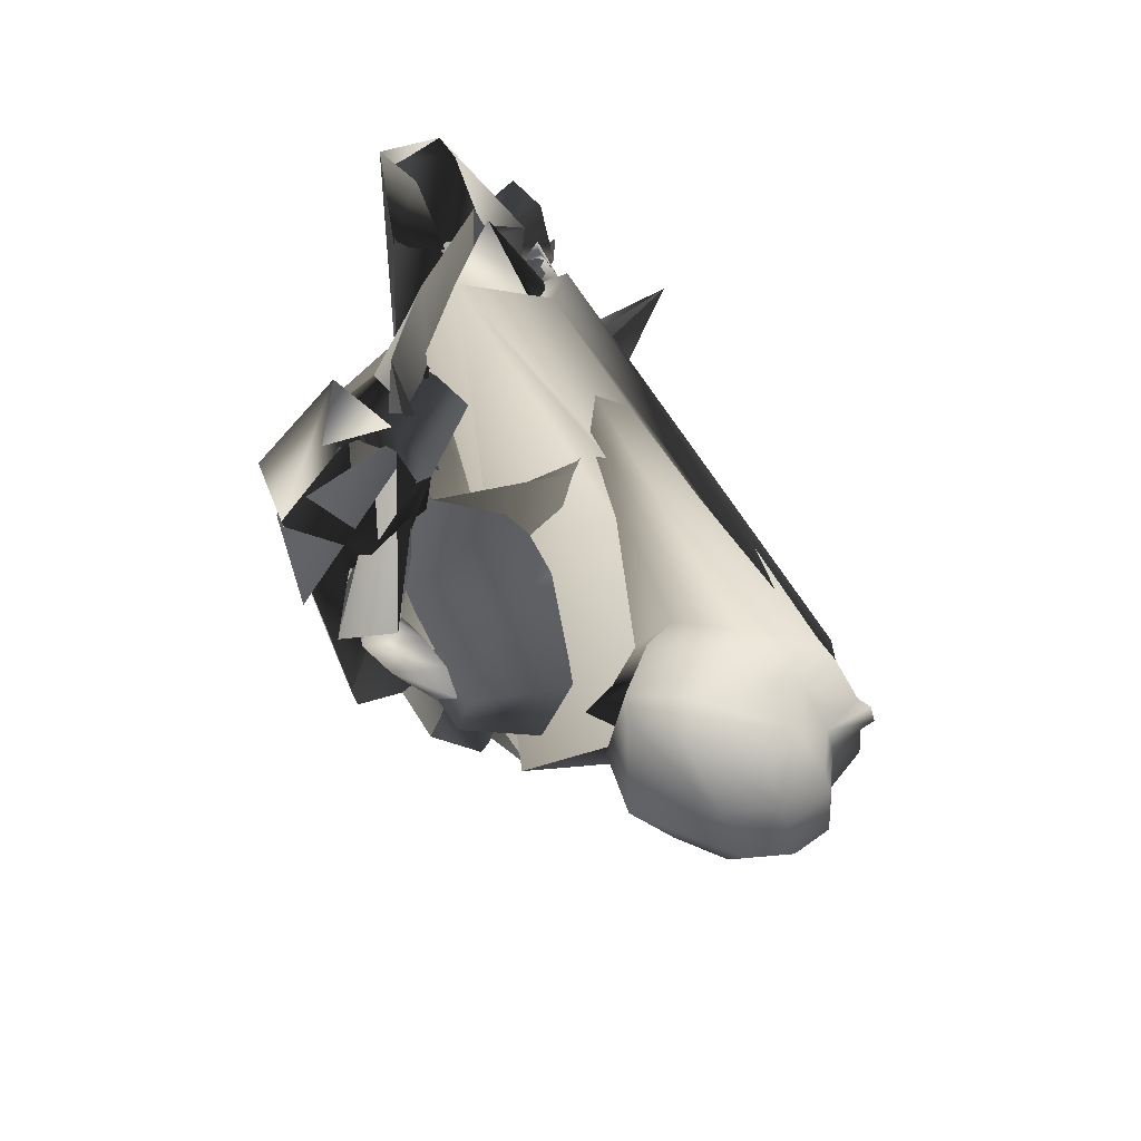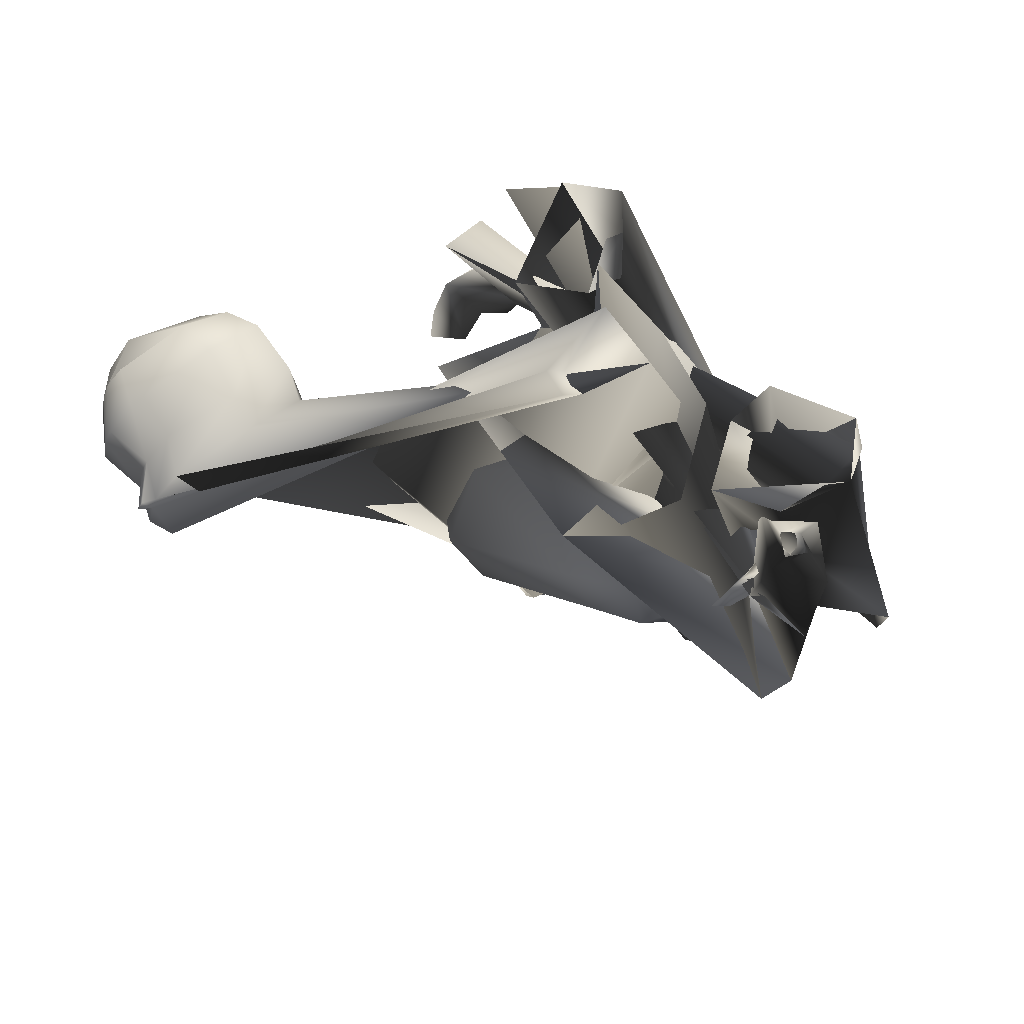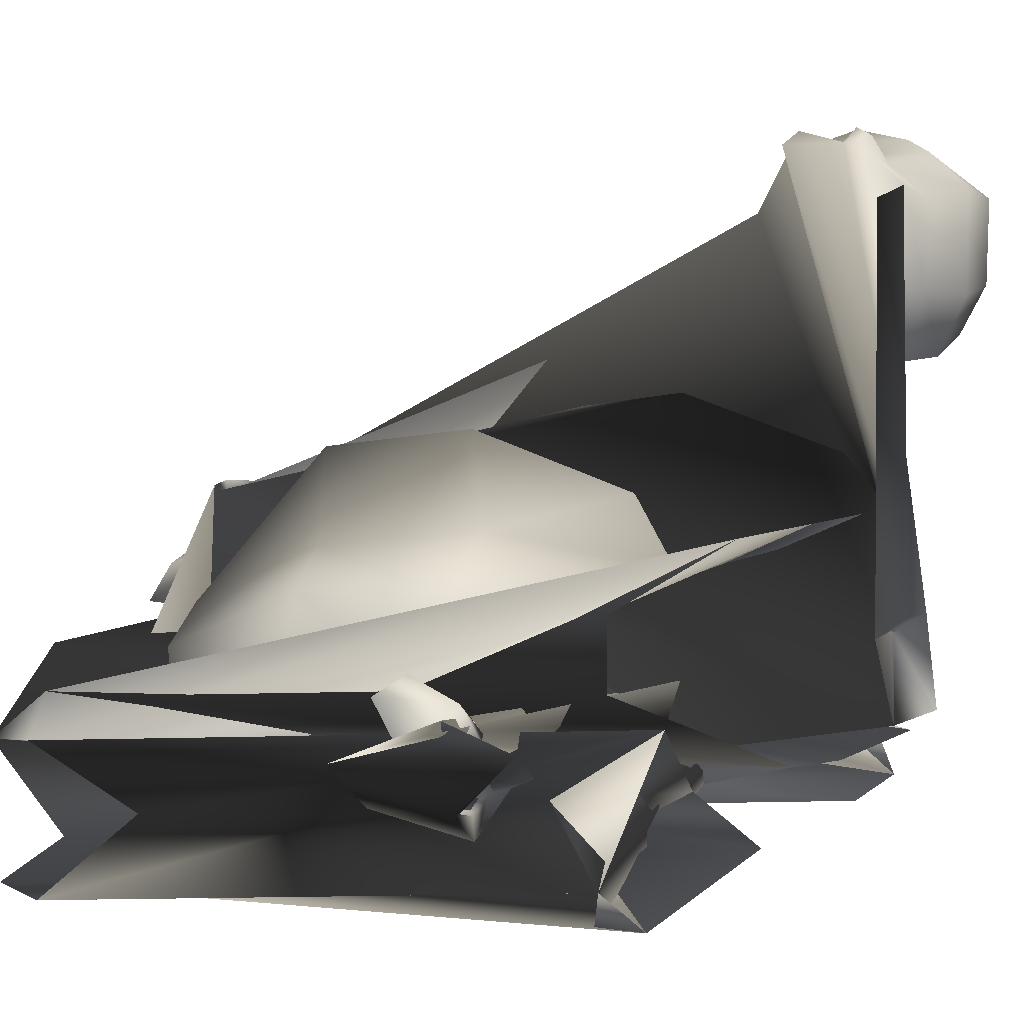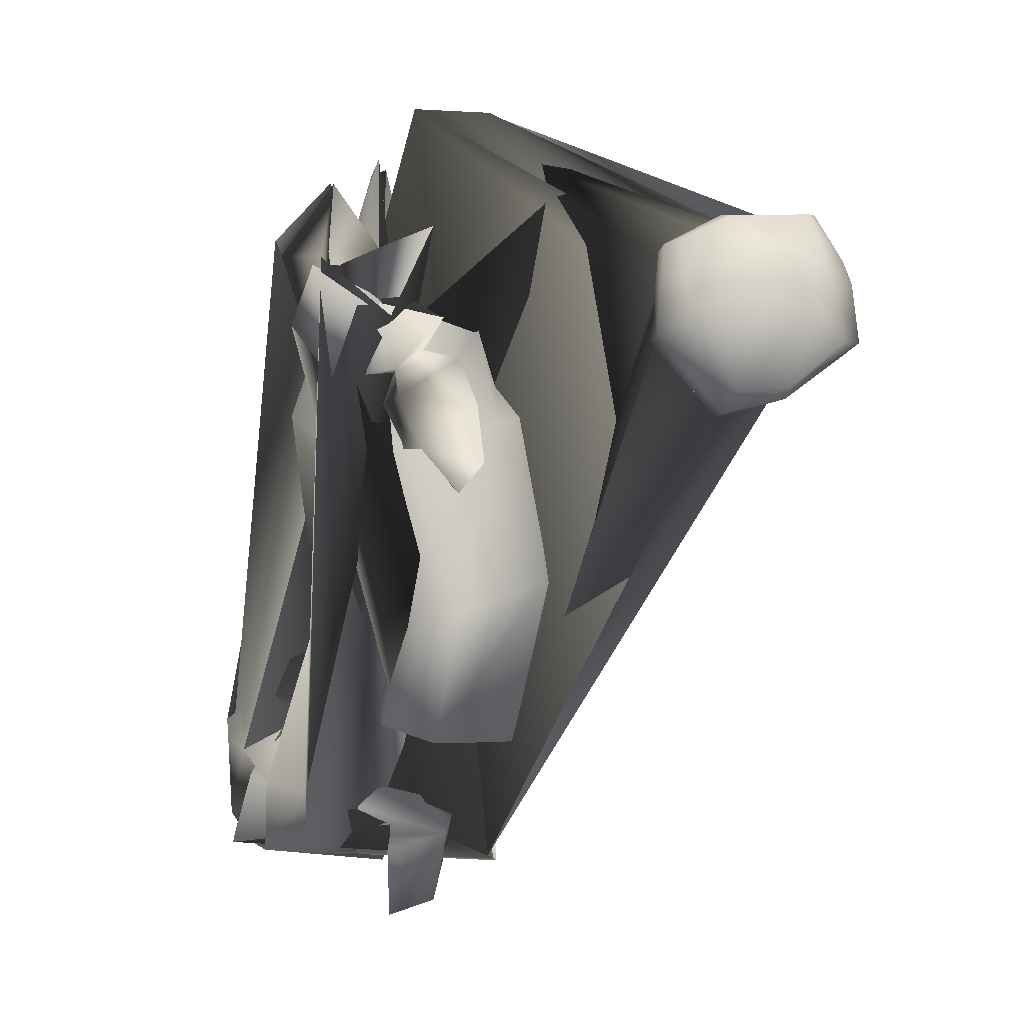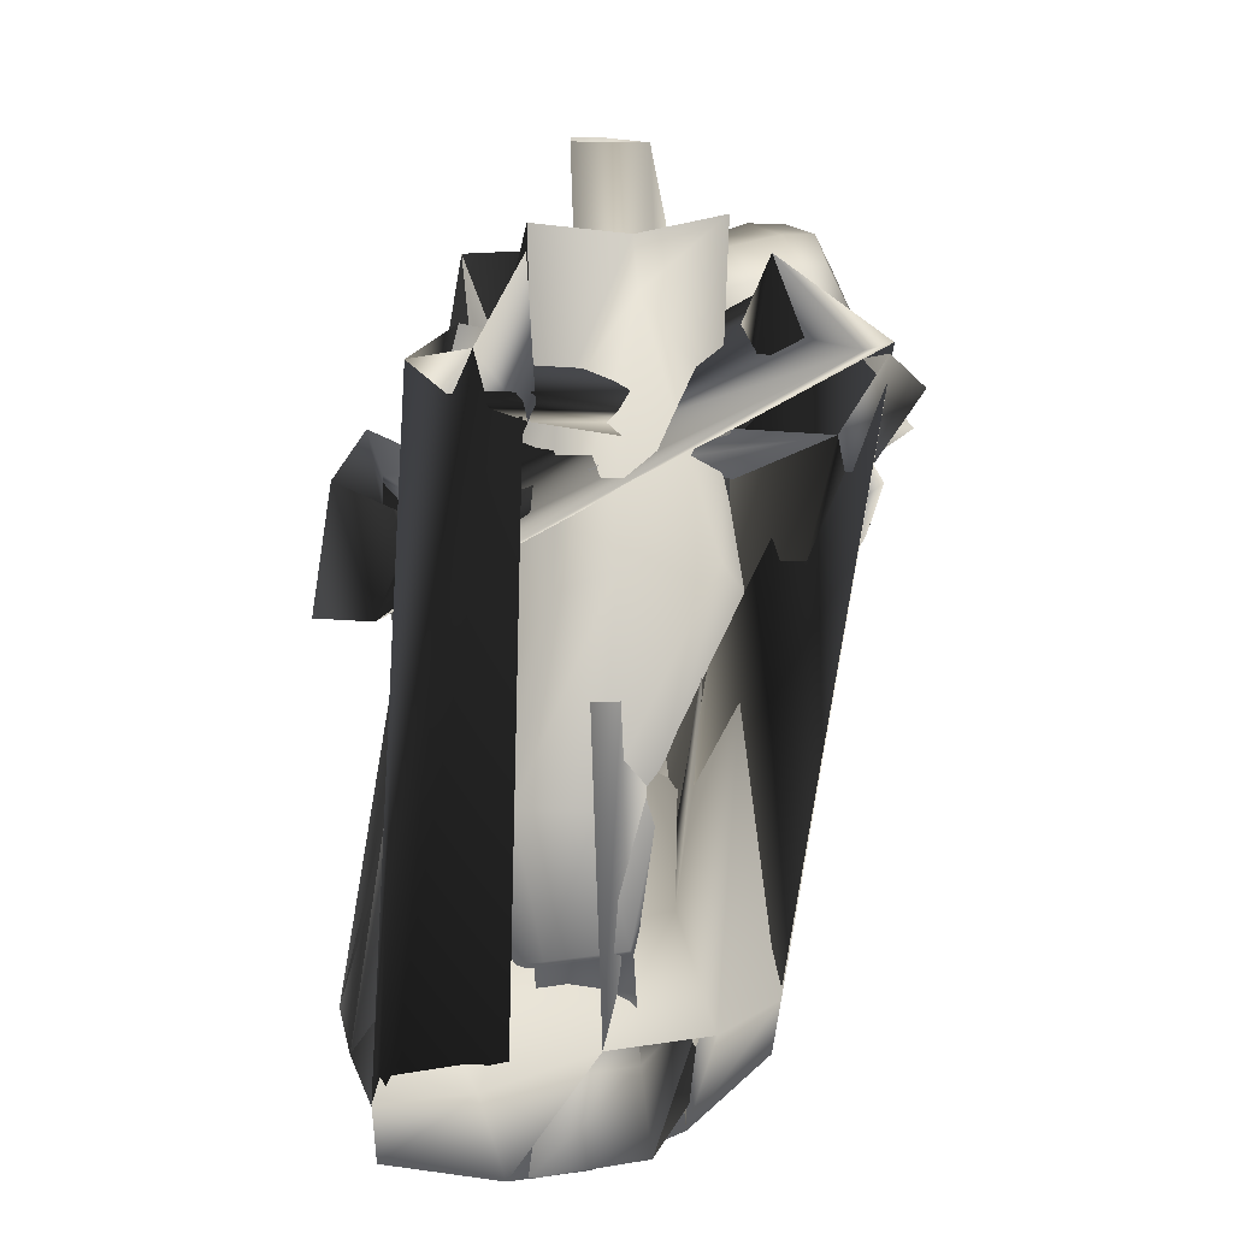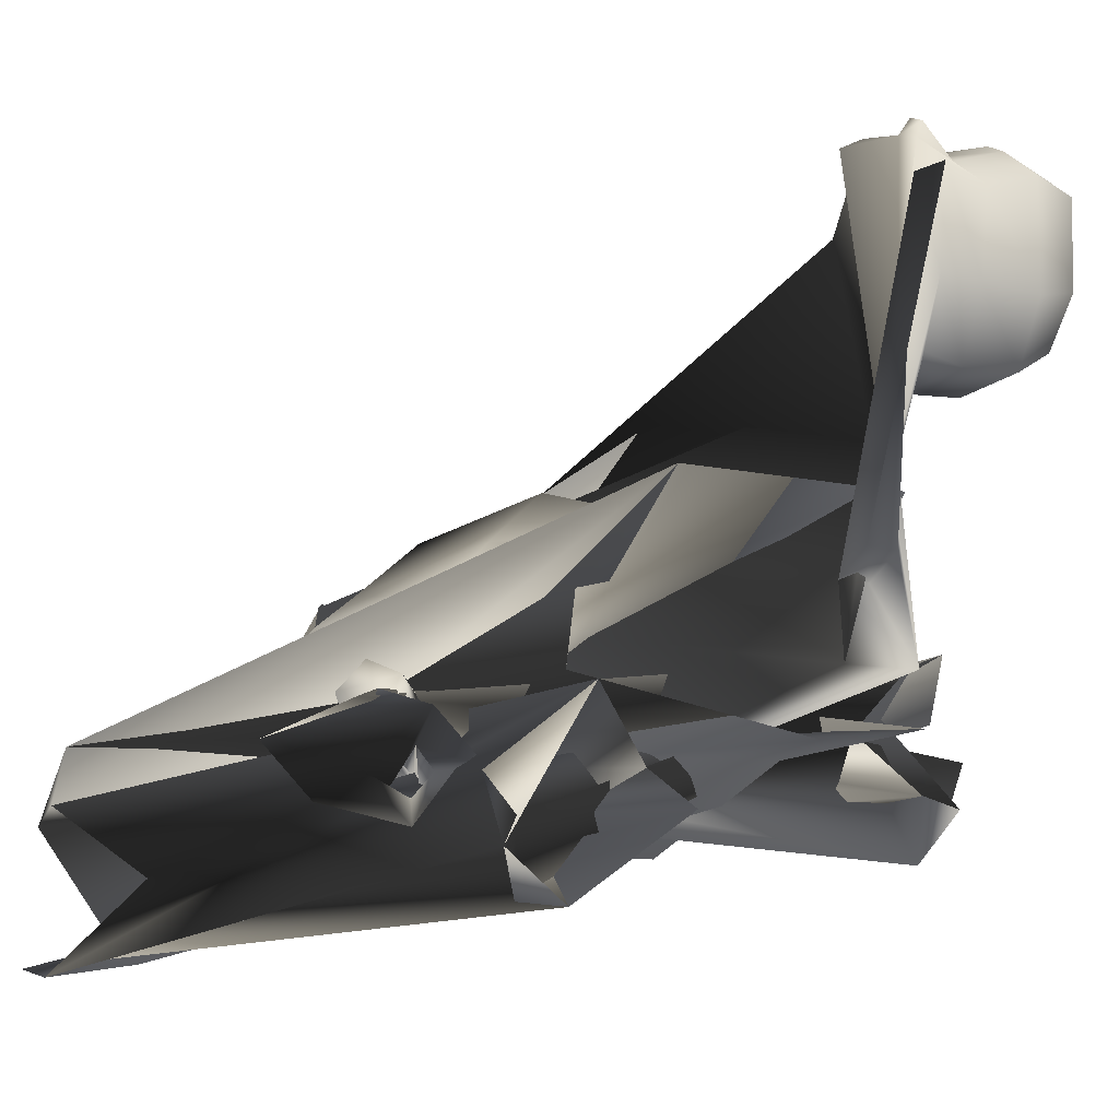
<metadata>
{"format":"obj","ext":"obj","renderer":"f3d","projection":"perspective","resolution":1024,"background":"white","views":[{"elev":62.1,"azim":-69.3,"up":"+Y"},{"elev":72.5,"azim":52.7,"up":"+Y"},{"elev":11.0,"azim":129.3,"up":"+Z"},{"elev":5.5,"azim":-93.0,"up":"+Y"},{"elev":15.2,"azim":162.2,"up":"+Y"},{"elev":-4.6,"azim":145.1,"up":"+Z"}]}
</metadata>
<code>
o T1L1M001_9
v -0.1191 0.764 0.2024
v -0.1455 0.7821 0.1263
v 0.1221 0.7641 0.2023
v 0.1455 0.7822 0.1262
v -0.08988 0.7917 0.04763
v 0.09176 0.7918 0.04757
v -0.05665 0.6417 -0.04871
v 0.05566 0.6412 -0.04587
v 0.001988 0.7567 0.2258
v -0.07928 0.6457 0.2846
v -0.1646 0.638 0.2266
v -0.1868 0.6073 0.1042
v -0.1158 0.5802 0.02694
v -0.2002 0.3894 0.1755
v -0.1484 0.3626 0.09912
v -0.04455 0.3573 0.09682
v 0.1658 0.5937 0.2035
v 0.09104 0.5729 0.2593
v 0.1834 0.6126 0.07875
v 0.1114 0.6114 -0.002201
v 0.2149 0.3856 0.06233
v 0.06909 0.3752 -0.02332
v 0.162 0.3857 -0.01796
v -0.08205 0.4137 0.3309
v -0.1572 0.4234 0.2905
v -0.06163 0.2048 0.2911
v -0.1357 0.2049 0.2486
v -0.1696 0.2101 0.1419
v -0.0265 0.2095 0.2366
v -0.1209 0.2255 0.07155
v -0.01676 0.2366 0.06758
v -0.1258 0.2018 0.2167
v -0.1176 0.2168 0.097
v -0.003816 0.2275 0.104
v 0.1714 0.3763 0.1823
v 0.1085 0.3502 0.2176
v 0.1713 0.1739 0.08727
v 0.1083 0.1561 0.1258
v 0.06676 0.1706 0.0736
v 0.1998 0.2095 -0.01475
v 0.05305 0.2369 -0.08144
v 0.1471 0.2361 -0.07968
v 0.1656 0.179 0.05163
v 0.1518 0.2221 -0.06055
v 0.03875 0.2192 -0.05011
v -0.02662 0.1083 0.1783
v -0.1367 0.07973 0.1571
v 0.01091 0.01404 0.1363
v -0.07819 -0.02851 0.1414
v -0.13 0.05511 0.07833
v 0.01126 0.1405 0.09187
v 0.03485 -0.0005302 0.09119
v -0.08692 -0.04625 0.08031
v 0.0528 0.1217 -0.1174
v 0.161 0.1205 -0.1157
v 0.04825 0.02566 -0.1433
v 0.1848 0.02488 -0.1456
v -0.1186 0.03964 0.2225
v -0.02892 0.05081 0.2311
v -0.07385 0.02498 0.228
v -0.1186 0.03964 0.2225
v -0.02892 0.05081 0.2311
v -0.07385 0.02498 0.228
v -0.1307 0.04724 0.215
v -0.01786 0.06129 0.2259
v -0.07113 0.02979 0.2142
v 0.09863 0.1498 -0.1298
v 0.1092 0.01273 -0.1231
v -0.04271 0.131 -0.08893
v -0.03253 0.2345 0.02079
v -0.006737 0.02752 -0.09429
v 0.2418 0.1377 -0.1628
v 0.211 0.03162 -0.1567
v 0.3033 0.01848 -0.01984
v 0.1655 -0.026 0.05993
v -0.03415 0.1149 0.1101
v -0.0009693 0.1444 0.1605
v 0.3351 0.1507 0.06422
v 0.3376 0.1219 0.003641
v -0.01301 0.01252 0.07078
v -0.1382 0.1367 -0.0317
v -0.1279 0.07317 -0.03176
v 0.3537 0.1459 -0.1726
v 0.3484 0.07789 -0.1671
v 0.2857 0.2405 -0.07038
v 0.1289 0.2376 -0.02547
v 0.09863 0.1498 -0.1298
v -0.1354 0.9267 0.2921
v 0.1251 0.9241 0.3023
v -0.1058 0.9858 0.07205
v 0.1128 0.9836 0.08058
v -0.003714 0.9254 0.2973
v 0.004113 0.9132 0.04357
v 0.003978 0.9701 0.06125
v -0.1768 0.8957 0.1428
v -0.1309 0.9514 0.01247
v -0.1193 0.8685 0.07105
v -0.2657 0.8534 -0.0003537
v -0.2311 0.7795 0.08712
v -0.2086 0.8561 -0.05315
v 0.178 0.8779 0.114
v 0.1214 0.8721 0.03702
v 0.1365 0.9656 0.0006658
v 0.2708 0.8683 -0.03052
v 0.2327 0.7774 0.03545
v 0.2149 0.8851 -0.08292
v 0.3057 0.6824 0.1016
v 0.2983 0.5931 0.007344
v 0.224 0.684 0.03865
v 0.2794 0.6761 0.1098
v 0.3519 0.5864 0.06448
v -0.09018 0.6653 0.02015
v 0.03688 0.633 0.03082
v 0.06886 0.7353 0.0112
v -0.07968 0.8044 -0.007908
v 0.06443 0.7758 0.0833
v -0.04951 0.7958 0.08729
v 0.01886 0.6615 0.0848
v -0.07288 0.6904 0.06305
v -0.2324 0.6977 0.01039
v -0.325 0.793 0.0455
v -0.1859 0.7668 -0.04246
v -0.2559 0.8436 -0.01152
v 0.1387 0.8167 -0.03715
v 0.2551 0.8642 -0.004912
v 0.1597 0.83 0.06179
v 0.142 0.7962 -0.01926
v 0.2409 0.8407 -0.07913
v 0.2848 0.7052 0.02
v 0.2579 0.6987 0.009916
v 0.2408 0.712 0.0346
v 0.2754 0.7346 0.05678
v 0.204 0.7395 0.03993
v 0.3339 0.7365 0.03556
v 0.2831 0.776 0.09204
v 0.2589 0.7031 -0.01564
v 0.2702 0.6687 0.009256
v 0.2973 0.6797 0.0347
v 0.2325 0.673 0.01242
v 0.2693 0.7207 0.09245
v 0.2649 0.6164 0.03544
v 0.2745 0.6194 0.06135
v 0.2433 0.6318 0.05858
v 0.2425 0.6279 0.01846
v 0.2566 0.6811 0.1235
v 0.2567 0.562 0.1102
v 0.2454 0.569 0.0966
v 0.2484 0.6044 0.1402
v 0.2336 0.6656 0.02863
v 0.2394 0.6474 0.04663
v 0.2583 0.7013 0.1095
v 0.259 0.7143 0.09828
v 0.244 0.7121 0.09807
v 0.2182 0.6675 0.03399
v 0.2244 0.647 0.04769
v 0.2428 0.697 0.1115
v 0.1581 0.4923 -0.1668
v 0.1553 0.502 -0.1766
v 0.1635 0.5004 -0.1795
v 0.1662 0.4906 -0.1696
v 0.2589 0.7474 0.1494
v 0.2601 0.7253 0.148
v 0.2758 0.7265 0.1421
v 0.2763 0.7443 0.136
v -0.3134 0.7778 0.1528
v -0.2037 0.7463 0.1214
v -0.3286 0.7413 0.08396
v -0.2428 0.7044 0.05486
v -0.2646 0.5636 0.1628
v -0.287 0.5941 0.2048
v -0.2815 0.5549 0.1723
v -0.2779 0.7127 0.09274
v -0.2537 0.7072 0.09037
v -0.2657 0.6671 0.07663
v -0.3003 0.6794 0.09608
v -0.2509 0.7151 0.1177
v -0.2791 0.7367 0.1257
v -0.2884 0.7264 0.1725
v -0.2291 0.6675 0.08972
v -0.2453 0.6091 0.1022
v -0.2654 0.6112 0.1047
v -0.2646 0.6165 0.1331
v -0.2919 0.6123 0.1244
v -0.2874 0.6692 0.1958
v -0.3945 0.7492 0.6427
v -0.3946 0.8105 0.6295
v -0.4228 0.853 0.5632
v -0.4041 0.6933 0.5743
v -0.1997 0.8703 0.6089
v -0.2206 0.7358 0.6575
v -0.3747 0.9041 0.5983
v -0.3767 0.9028 0.504
v -0.2262 0.8778 0.5135
v -0.2272 0.8851 0.621
v -0.2366 0.8331 0.6541
v -0.2413 0.801 0.6618
v -0.2575 0.6805 0.5782
v -0.2509 0.7369 0.6711
v -0.299 0.7319 0.6551
v -0.2733 0.8929 0.6007
v -0.2837 0.8333 0.6353
v -0.2493 0.7444 0.4255
v -0.2591 0.6609 0.5039
v -0.3019 0.6519 0.4971
v -0.2892 0.7471 0.4148
v -0.2671 0.8922 0.5059
v -0.229 0.8493 0.4402
v -0.2686 0.8604 0.4266
v -0.3685 0.6596 0.4979
v -0.3595 0.7563 0.4148
v -0.335 0.8688 0.4262
v -0.3431 0.8188 0.6602
v -0.3536 0.7461 0.6682
v -0.3993 0.6894 0.5097
v -0.4255 0.7806 0.4649
v -0.3643 0.6774 0.5741
v -0.3696 0.8751 0.4469
v -0.3021 0.6736 0.5798
v -0.331 0.9046 0.497
v -0.3281 0.9053 0.6144
v -0.2424 0.8354 0.6704
v -0.2459 0.8134 0.6778
v -0.2882 0.8049 0.6449
v -0.3905 0.8494 0.6172
v -0.3385 0.8469 0.6497
v -0.432 0.7874 0.599
v 0.02489 1.02 0.1979
v -0.03385 1.057 0.1207
v -0.0112 1.019 0.1969
v 0.05296 1.061 0.1233
v -0.01335 1.055 0.2228
v 0.02175 1.055 0.2258
f 52 53 50 51
f 56 57 51 50
f 69 67 58 71
f 70 86 67 69
f 71 58 60 68
f 67 72 73 59
f 74 75 68 73
f 77 88 70 76
f 2 1 88 77
f 3 4 78 89
f 89 78 79 85
f 90 77 76 80
f 94 90 80 75
f 78 91 74 79
f 95 70 69 81
f 81 69 71 82
f 84 73 72 83
f 101 85 79 102
f 80 96 82 71
f 76 97 96 80
f 5 2 77 90
f 4 6 91 78
f 12 11 1 2
f 13 12 2 5
f 17 19 4 3
f 19 20 6 4
f 45 34 31 41
f 39 29 34 45
f 29 39 38 26
f 18 17 3 9
f 9 3 89 92
f 20 8 93 6
f 7 13 5 93
f 11 10 9 1
f 91 94 75 74
f 6 93 94 91
f 25 24 10 11
f 14 25 11 12
f 36 35 17 18
f 35 21 19 17
f 15 14 12 13
f 16 15 13 7
f 23 22 8 20
f 21 23 20 19
f 22 16 7 8
f 24 36 18 10
f 27 26 24 25
f 28 27 25 14
f 38 37 35 36
f 37 40 21 35
f 30 28 14 15
f 31 30 15 16
f 42 41 22 23
f 40 42 23 21
f 41 31 16 22
f 26 38 36 24
f 32 29 26 27
f 39 43 37 38
f 43 44 40 37
f 33 32 28 30
f 34 33 30 31
f 44 45 41 42
f 47 46 43 39
f 46 55 44 43
f 54 47 39 45
f 55 54 45 44
f 49 48 46 47
f 56 50 47 54
f 50 53 49 47
f 57 56 54 55
f 51 57 55 46
f 53 52 48 49
f 52 51 46 48
f 99 95 81 98
f 107 97 95 99
f 96 100 98 82
f 86 85 72 67
f 92 89 85 86
f 103 74 73 84
f 102 79 74 103
f 97 107 100 96
f 83 72 85 101
f 75 80 71 68
f 59 73 68 60
f 97 76 70 95
f 1 9 92 88
f 88 92 86 70
f 93 5 90 94
f 113 112 115 114
f 121 120 114 115
f 117 116 29 32
f 116 122 34 29
f 122 123 33 34
f 123 117 32 33
f 119 118 116 117
f 114 120 122 116
f 113 114 116 118
f 120 121 123 122
f 121 115 117 123
f 112 113 118 119
f 115 112 119 117
f 101 105 104 83
f 102 124 105 101
f 106 103 84 104
f 124 102 103 106
f 109 99 98 108
f 110 107 99 109
f 100 111 108 98
f 107 110 111 100
f 130 136 134 129
f 131 133 136 130
f 135 132 129 134
f 133 131 132 135
f 105 126 125 104
f 124 127 126 105
f 128 106 104 125
f 127 124 106 128
f 125 167 165 128
f 128 165 166 127
f 127 166 168 126
f 126 168 167 125
f 109 136 133 110
f 110 133 135 111
f 108 134 136 109
f 111 135 134 108
f 169 184 170 171
f 173 174 175 172
f 179 176 177 178
f 179 180 181 174
f 184 178 175 183
f 180 182 183 181
f 169 182 178 184
f 182 169 171 183
f 174 181 183 175
f 170 184 183 171
f 178 177 172 175
f 176 179 174 173
f 168 173 172 167
f 172 177 165 167
f 176 166 165 177
f 166 176 173 168
f 228 229 231 190
f 224 191 192 187
f 232 189 194 195
f 231 232 195 196
f 197 198 199 218
f 194 193 206 200
f 202 203 204 205
f 207 202 205 208
f 205 204 209 210
f 208 205 210 211
f 210 209 214 215
f 216 213 185 188
f 211 210 215 217
f 188 226 215 214
f 217 215 187 192
f 203 197 218 204
f 193 207 208 206
f 204 218 216 209
f 206 208 211 219
f 209 216 188 214
f 219 211 217 192
f 190 231 196 198
f 64 228 197 203
f 66 64 203 202
f 65 66 202 207
f 230 65 207 193
f 218 199 213 216
f 201 200 220 225
f 200 206 219 220
f 225 220 191 224
f 220 219 192 191
f 195 194 200 201
f 228 190 198 197
f 199 223 212 213
f 198 196 223 199
f 222 221 201 223
f 223 201 225 212
f 196 195 221 222
f 229 227 232 231
f 227 230 189 232
f 213 212 186 185
f 186 224 187 226
f 212 225 224 186
f 61 87 228 64
f 87 62 65 230
f 62 63 66 65
f 63 61 64 66
f 228 230 227 229
f 189 230 193 194
f 185 186 226 188
f 147 143 142 146
f 137 130 129 138
f 139 131 130 137
f 132 140 138 129
f 141 137 138 142
f 145 148 146 142
f 140 145 142 138
f 131 139 140 132
f 143 147 148 145
f 143 144 141 142
f 149 139 143 150
f 152 151 145 140
f 139 149 152 140
f 150 143 145 151
f 149 150 151 152
f 10 18 9
f 27 28 32
f 42 40 44
f 98 81 82
f 8 7 93
f 104 84 83
f 182 180 179
f 178 182 179
f 226 187 215
f 201 221 195
f 196 222 223
f 87 230 228
f 148 147 146
f 139 137 144
f 144 143 139
f 141 144 137
f 145 143 142

</code>
